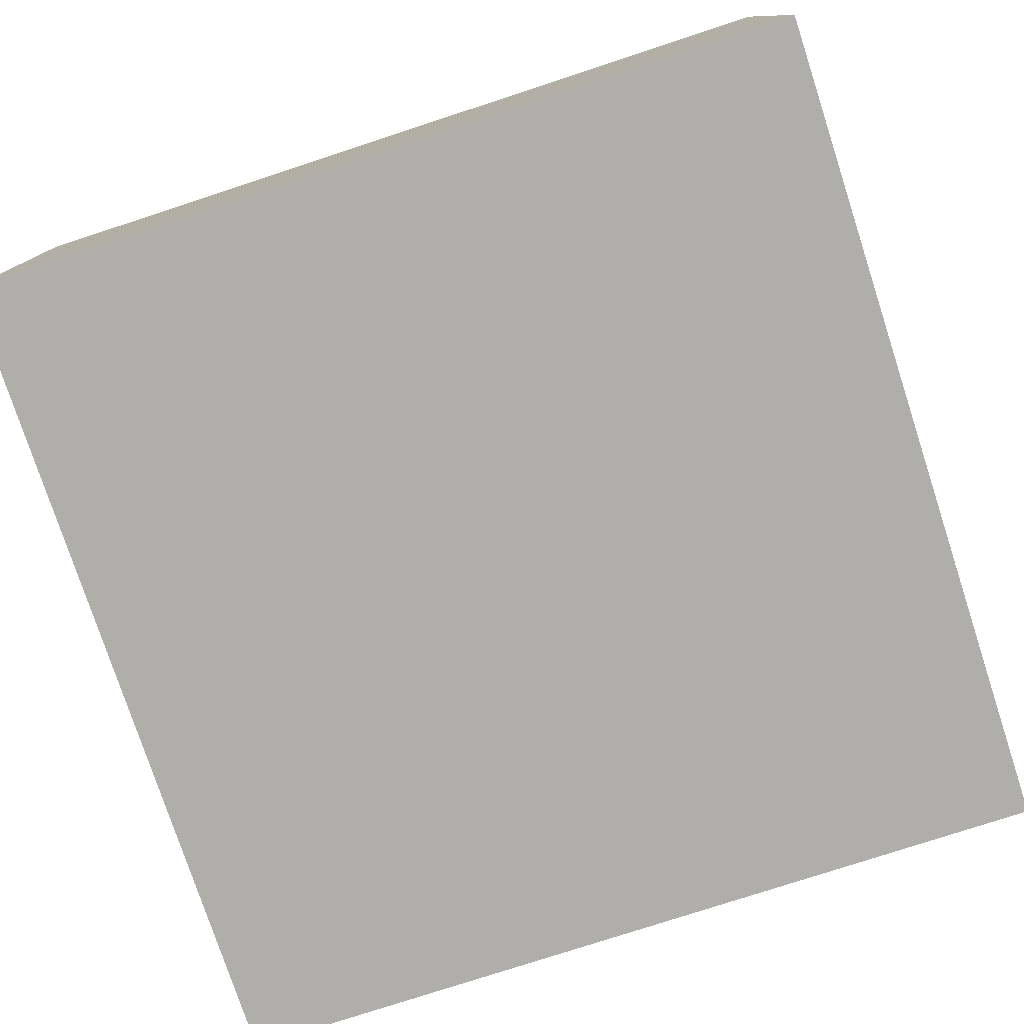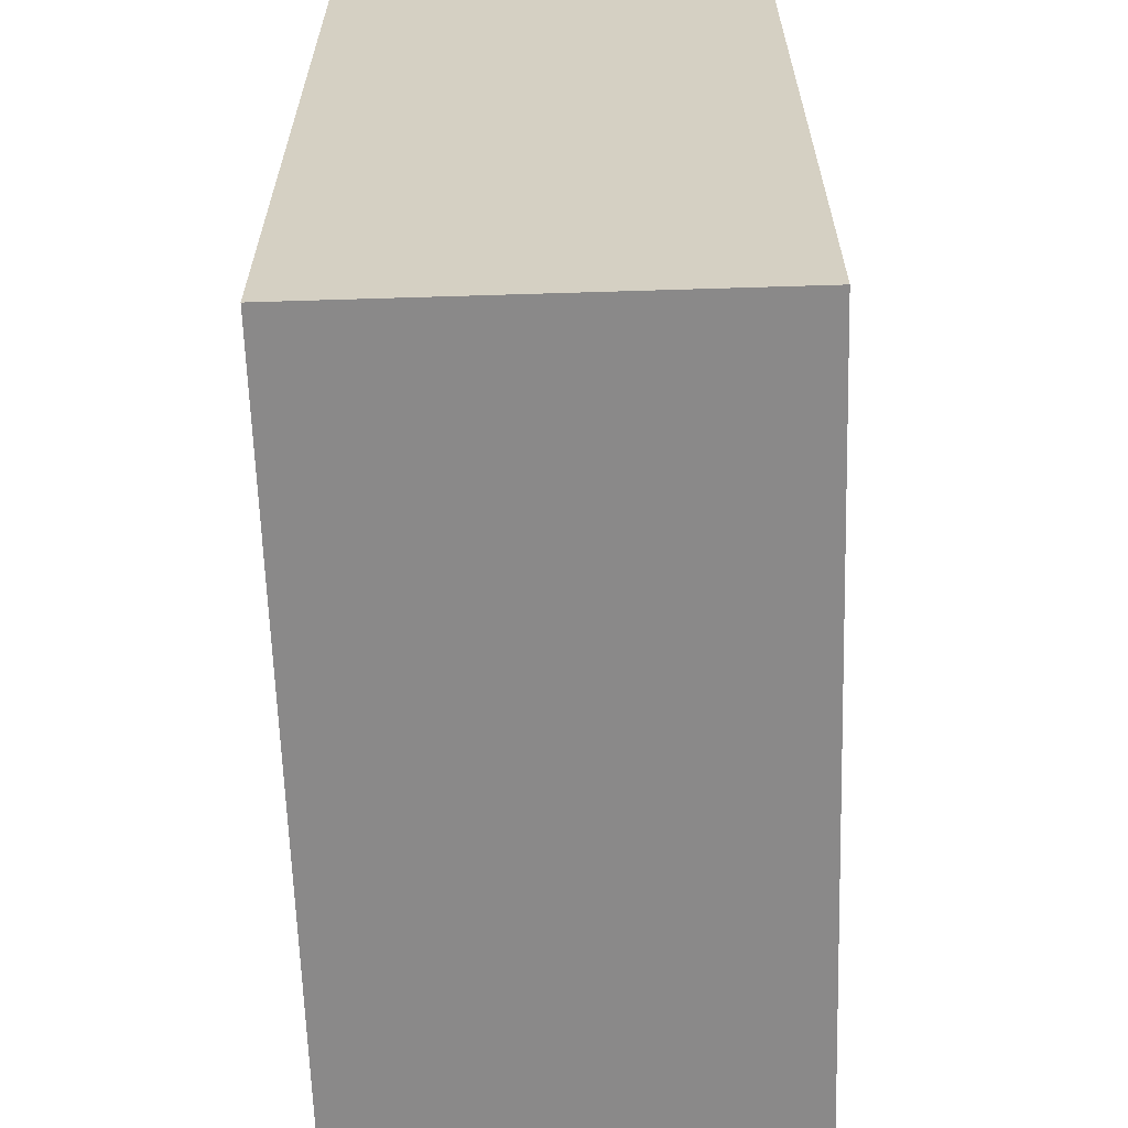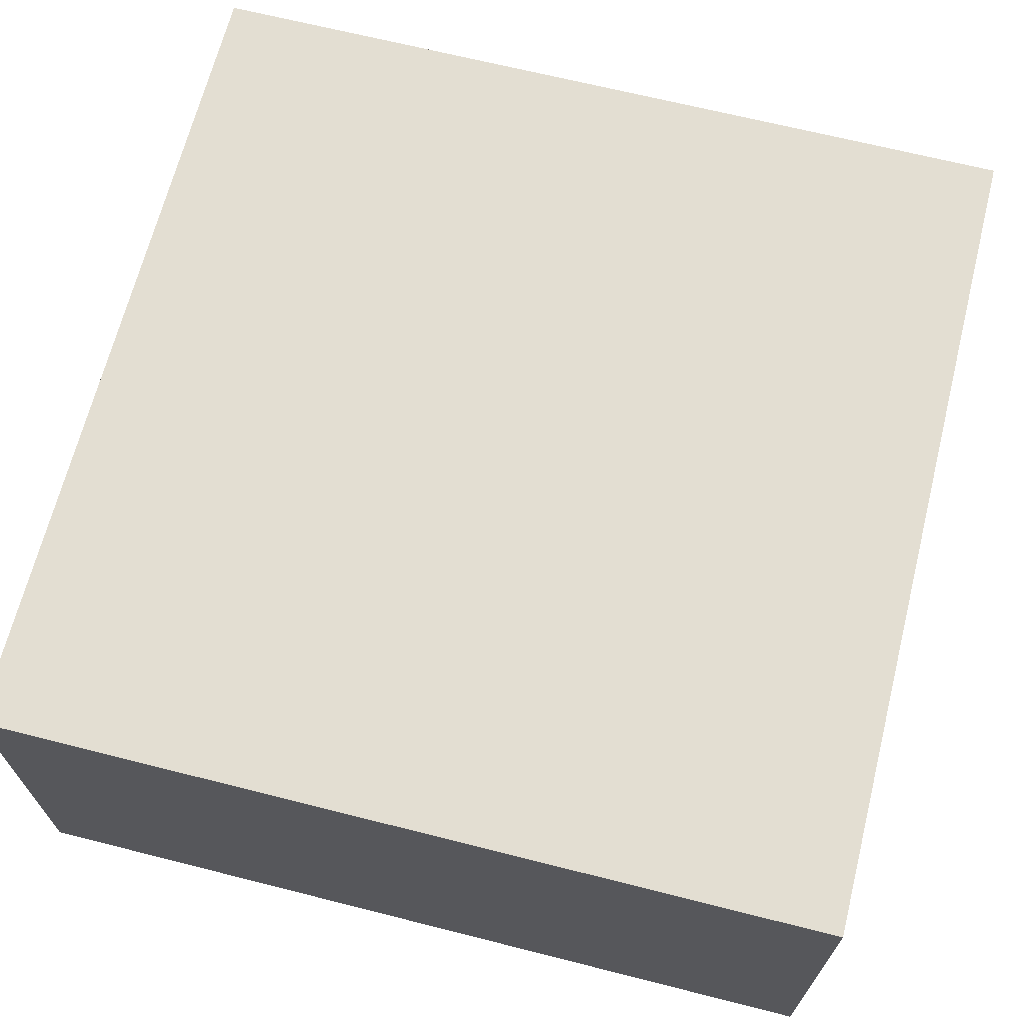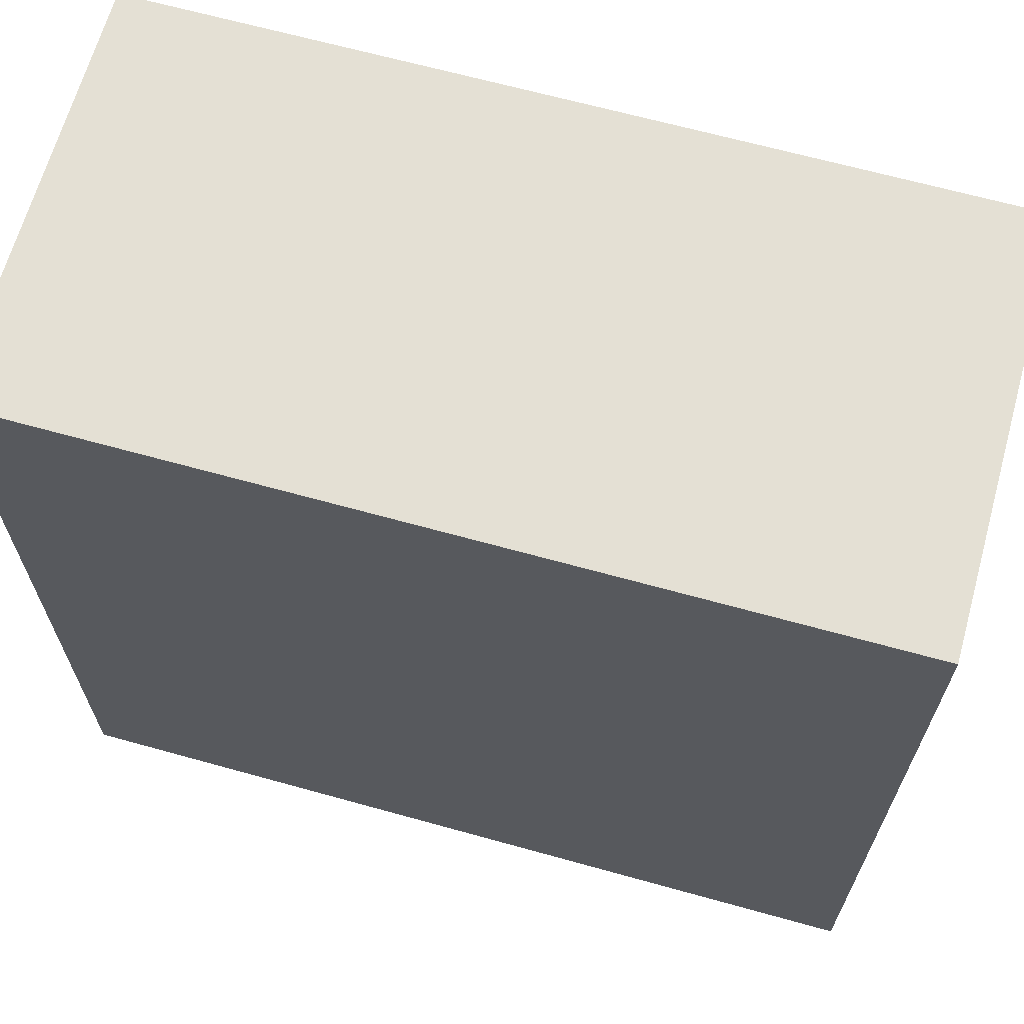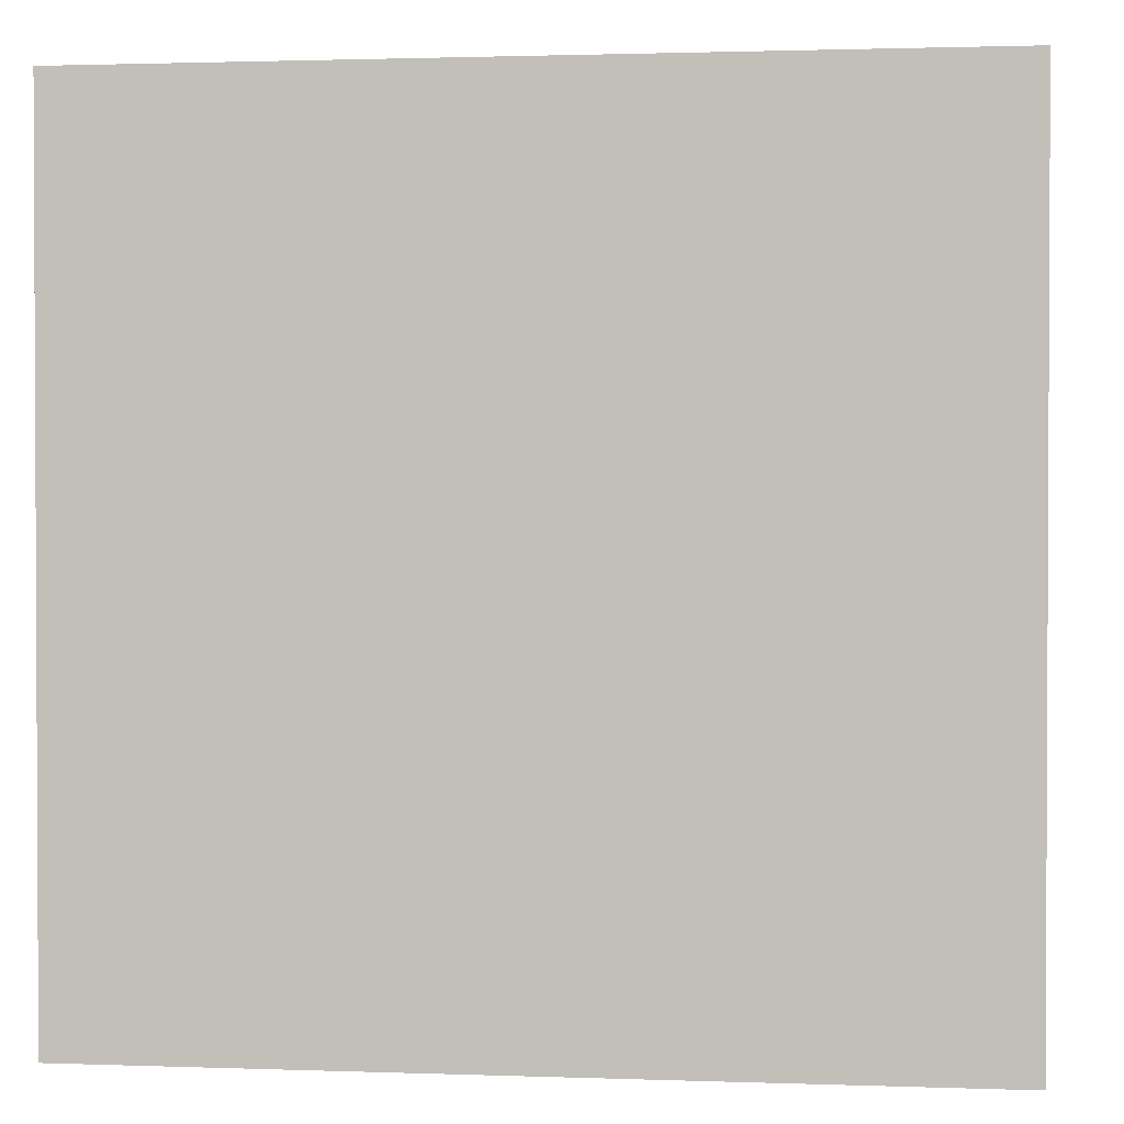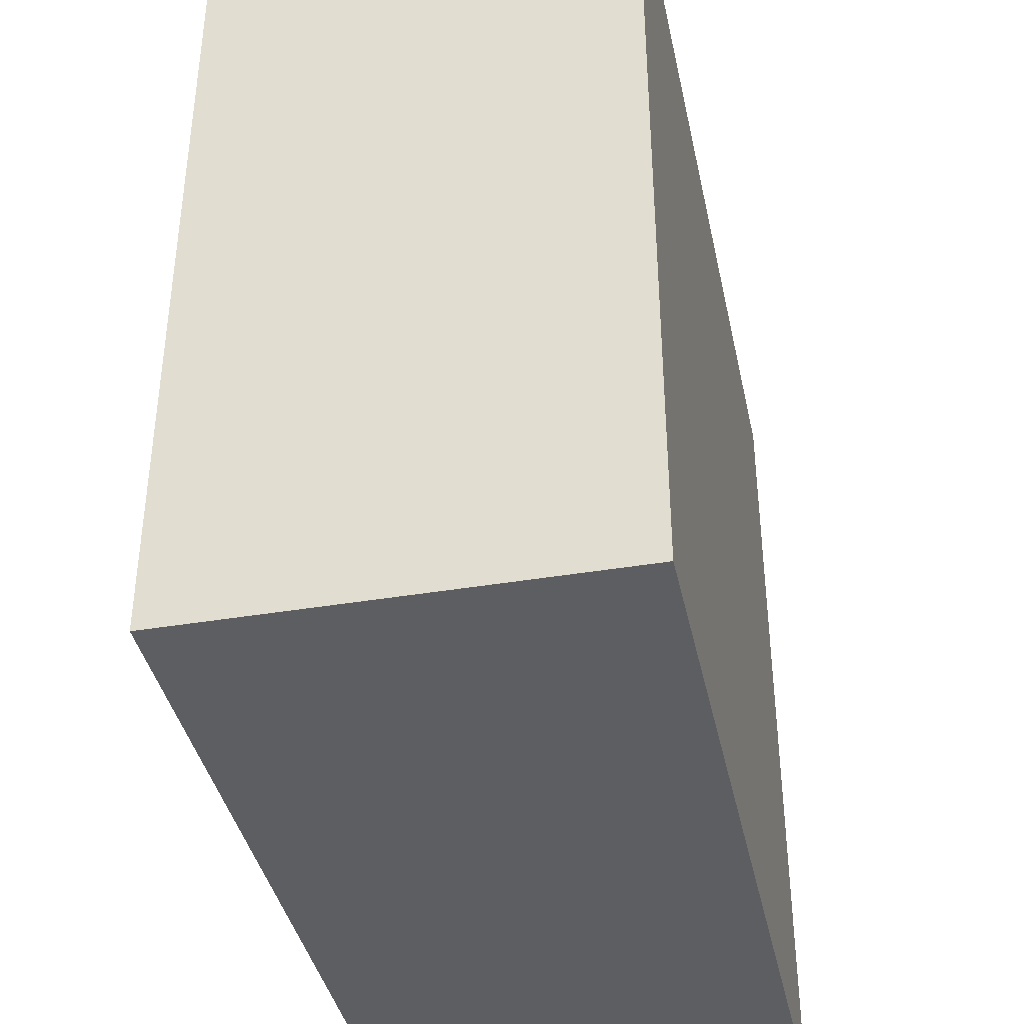
<metadata>
{"format":"obj","ext":"obj","renderer":"f3d","projection":"perspective","resolution":1024,"background":"white","views":[{"elev":-77.7,"azim":108.1,"up":"+Y"},{"elev":-63.3,"azim":-88.2,"up":"+Z"},{"elev":67.5,"azim":104.2,"up":"+Y"},{"elev":66.2,"azim":15.6,"up":"+Z"},{"elev":1.5,"azim":7.2,"up":"+Z"},{"elev":-39.4,"azim":-78.1,"up":"+Z"}]}
</metadata>
<code>
o
v 0.6 2.7 -0.6
v 0.6 2.7 -0.2
v 0.6 2.7 0.2
v 0.6 2.7 0.6
v 0.6 2.8 -0.6
v 0.6 2.8 -0.2
v 0.6 2.8 -0.1
v 0.6 2.8 0.1
v 0.6 2.8 0.2
v 0.6 2.8 0.6
v 0.6 3 -0.2
v 0.6 3 -0.1
v 0.6 3 0.1
v 0.6 3 0.2
v 0.6 3.1 -0.3
v 0.6 3.1 -0.2
v 0.6 3.1 -0.1
v 0.6 3.1 0.1
v 0.6 3.1 0.2
v 0.6 3.1 0.3
v 0.6 3.2 -0.2
v 0.6 3.2 -0.1
v 0.6 3.2 0.1
v 0.6 3.2 0.2
v 0.6 3.3 -0.6
v 0.6 3.3 -0.3
v 0.6 3.3 -0.2
v 0.6 3.3 0.2
v 0.6 3.3 0.3
v 0.6 3.3 0.6
v -0.6 2.7 -0.6
v -0.6 2.7 -0.2
v -0.6 2.7 0.2
v -0.6 2.7 0.6
v -0.6 2.8 -0.6
v -0.6 2.8 -0.2
v -0.6 2.8 -0.1
v -0.6 2.8 0.1
v -0.6 2.8 0.2
v -0.6 2.8 0.6
v -0.6 3 -0.2
v -0.6 3 -0.1
v -0.6 3 0.1
v -0.6 3 0.2
v -0.6 3.1 -0.3
v -0.6 3.1 -0.2
v -0.6 3.1 -0.1
v -0.6 3.1 0.1
v -0.6 3.1 0.2
v -0.6 3.1 0.3
v -0.6 3.2 -0.2
v -0.6 3.2 -0.1
v -0.6 3.2 0.1
v -0.6 3.2 0.2
v -0.6 3.3 -0.6
v -0.6 3.3 -0.3
v -0.6 3.3 -0.2
v -0.6 3.3 0.2
v -0.6 3.3 0.3
v -0.6 3.3 0.6
v 0.6 2.7 -0.6
v 0.6 2.8 -0.6
v 0.6 3.3 -0.6
v 0.3 3.1 -0.6
v 0.3 3.3 -0.6
v 0.2 2.7 -0.6
v 0.2 2.8 -0.6
v 0.2 3 -0.6
v 0.2 3.1 -0.6
v 0.2 3.2 -0.6
v 0.2 3.3 -0.6
v 0.1 2.8 -0.6
v 0.1 3 -0.6
v 0.1 3.1 -0.6
v 0.1 3.2 -0.6
v -0.1 2.8 -0.6
v -0.1 3 -0.6
v -0.1 3.1 -0.6
v -0.1 3.2 -0.6
v -0.2 2.7 -0.6
v -0.2 2.8 -0.6
v -0.2 3 -0.6
v -0.2 3.1 -0.6
v -0.2 3.2 -0.6
v -0.2 3.3 -0.6
v -0.3 3.1 -0.6
v -0.3 3.3 -0.6
v -0.6 2.7 -0.6
v -0.6 2.8 -0.6
v -0.6 3.3 -0.6
v 0.6 2.7 0.6
v 0.6 2.8 0.6
v 0.6 3.3 0.6
v 0.3 3.1 0.6
v 0.3 3.3 0.6
v 0.2 2.7 0.6
v 0.2 2.8 0.6
v 0.2 3 0.6
v 0.2 3.1 0.6
v 0.2 3.2 0.6
v 0.2 3.3 0.6
v 0.1 2.8 0.6
v 0.1 3 0.6
v 0.1 3.1 0.6
v 0.1 3.2 0.6
v -0.1 2.8 0.6
v -0.1 3 0.6
v -0.1 3.1 0.6
v -0.1 3.2 0.6
v -0.2 2.7 0.6
v -0.2 2.8 0.6
v -0.2 3 0.6
v -0.2 3.1 0.6
v -0.2 3.2 0.6
v -0.2 3.3 0.6
v -0.3 3.1 0.6
v -0.3 3.3 0.6
v -0.6 2.7 0.6
v -0.6 2.8 0.6
v -0.6 3.3 0.6
v 0.6 2.7 -0.6
v 0.2 2.7 -0.6
v -0.2 2.7 -0.6
v -0.6 2.7 -0.6
v 0.4 2.7 -0.4
v 0.2 2.7 -0.4
v -0.2 2.7 -0.4
v -0.4 2.7 -0.4
v 0.6 2.7 -0.2
v 0.4 2.7 -0.2
v -0.4 2.7 -0.2
v -0.6 2.7 -0.2
v 0.6 2.7 0.2
v 0.4 2.7 0.2
v -0.4 2.7 0.2
v -0.6 2.7 0.2
v 0.4 2.7 0.4
v 0.2 2.7 0.4
v -0.2 2.7 0.4
v -0.4 2.7 0.4
v 0.6 2.7 0.6
v 0.2 2.7 0.6
v -0.2 2.7 0.6
v -0.6 2.7 0.6
v 0.6 3.3 -0.6
v 0.3 3.3 -0.6
v 0.2 3.3 -0.6
v -0.2 3.3 -0.6
v -0.3 3.3 -0.6
v -0.6 3.3 -0.6
v 0.6 3.3 -0.3
v 0.3 3.3 -0.3
v 0.2 3.3 -0.3
v 0.1 3.3 -0.3
v -0.1 3.3 -0.3
v -0.2 3.3 -0.3
v -0.3 3.3 -0.3
v -0.6 3.3 -0.3
v 0.6 3.3 -0.2
v 0.3 3.3 -0.2
v 0.1 3.3 -0.2
v -0.1 3.3 -0.2
v -0.3 3.3 -0.2
v -0.6 3.3 -0.2
v 0.3 3.3 -0.1
v 0.1 3.3 -0.1
v -0.1 3.3 -0.1
v -0.3 3.3 -0.1
v 0.3 3.3 0.1
v 0.1 3.3 0.1
v -0.1 3.3 0.1
v -0.3 3.3 0.1
v 0.6 3.3 0.2
v 0.3 3.3 0.2
v 0.1 3.3 0.2
v -0.1 3.3 0.2
v -0.3 3.3 0.2
v -0.6 3.3 0.2
v 0.6 3.3 0.3
v 0.3 3.3 0.3
v 0.2 3.3 0.3
v 0.1 3.3 0.3
v -0.1 3.3 0.3
v -0.2 3.3 0.3
v -0.3 3.3 0.3
v -0.6 3.3 0.3
v 0.6 3.3 0.6
v 0.3 3.3 0.6
v 0.2 3.3 0.6
v -0.2 3.3 0.6
v -0.3 3.3 0.6
v -0.6 3.3 0.6
f 5 2 1
f 6 3 2
f 6 2 5
f 7 3 6
f 8 3 7
f 9 4 3
f 9 3 8
f 10 4 9
f 11 6 5
f 11 7 6
f 12 8 7
f 12 7 11
f 13 10 9
f 13 8 12
f 13 9 8
f 14 10 13
f 15 11 5
f 16 12 11
f 16 11 15
f 16 13 12
f 16 14 13
f 17 14 16
f 18 14 17
f 19 10 14
f 19 14 18
f 20 10 19
f 21 16 15
f 21 17 16
f 22 18 17
f 22 17 21
f 23 20 19
f 23 18 22
f 23 19 18
f 24 20 23
f 25 15 5
f 26 21 15
f 26 15 25
f 27 22 21
f 27 21 26
f 27 23 22
f 27 24 23
f 28 20 24
f 28 24 27
f 29 10 20
f 29 20 28
f 30 10 29
f 31 32 35
f 32 33 36
f 35 32 36
f 36 33 37
f 37 33 38
f 33 34 39
f 38 33 39
f 39 34 40
f 35 36 41
f 36 37 41
f 37 38 42
f 41 37 42
f 39 40 43
f 42 38 43
f 38 39 43
f 43 40 44
f 35 41 45
f 41 42 46
f 45 41 46
f 42 43 46
f 43 44 46
f 46 44 47
f 47 44 48
f 44 40 49
f 48 44 49
f 49 40 50
f 45 46 51
f 46 47 51
f 47 48 52
f 51 47 52
f 49 50 53
f 52 48 53
f 48 49 53
f 53 50 54
f 35 45 55
f 45 51 56
f 55 45 56
f 51 52 57
f 56 51 57
f 52 53 57
f 53 54 57
f 54 50 58
f 57 54 58
f 50 40 59
f 58 50 59
f 59 40 60
f 64 63 62
f 65 63 64
f 66 62 61
f 67 64 62
f 67 62 66
f 68 64 67
f 69 65 64
f 69 64 68
f 70 65 69
f 71 65 70
f 72 68 67
f 72 67 66
f 73 69 68
f 73 68 72
f 73 70 69
f 74 70 73
f 75 71 70
f 75 70 74
f 76 74 73
f 76 72 66
f 76 73 72
f 77 74 76
f 78 75 74
f 78 74 77
f 79 71 75
f 79 75 78
f 80 77 76
f 80 76 66
f 81 77 80
f 82 78 77
f 82 77 81
f 82 79 78
f 83 79 82
f 84 71 79
f 84 79 83
f 85 71 84
f 86 83 82
f 86 82 81
f 86 85 84
f 86 84 83
f 87 85 86
f 88 81 80
f 89 86 81
f 89 81 88
f 89 87 86
f 90 87 89
f 92 93 94
f 94 93 95
f 91 92 96
f 92 94 97
f 96 92 97
f 97 94 98
f 94 95 99
f 98 94 99
f 99 95 100
f 100 95 101
f 97 98 102
f 96 97 102
f 98 99 103
f 102 98 103
f 99 100 103
f 103 100 104
f 100 101 105
f 104 100 105
f 103 104 106
f 96 102 106
f 102 103 106
f 106 104 107
f 104 105 108
f 107 104 108
f 105 101 109
f 108 105 109
f 106 107 110
f 96 106 110
f 110 107 111
f 107 108 112
f 111 107 112
f 108 109 112
f 112 109 113
f 109 101 114
f 113 109 114
f 114 101 115
f 112 113 116
f 111 112 116
f 114 115 116
f 113 114 116
f 116 115 117
f 110 111 118
f 111 116 119
f 118 111 119
f 116 117 119
f 119 117 120
f 125 122 121
f 126 123 122
f 126 122 125
f 127 124 123
f 127 123 126
f 128 124 127
f 129 125 121
f 130 126 125
f 130 125 129
f 130 127 126
f 130 128 127
f 131 124 128
f 131 128 130
f 132 124 131
f 133 130 129
f 133 131 130
f 133 132 131
f 134 132 133
f 135 132 134
f 136 132 135
f 137 134 133
f 137 135 134
f 138 135 137
f 139 135 138
f 140 136 135
f 140 135 139
f 141 137 133
f 141 138 137
f 142 139 138
f 142 138 141
f 143 140 139
f 143 139 142
f 144 136 140
f 144 140 143
f 145 146 151
f 146 147 152
f 151 146 152
f 147 148 153
f 152 147 153
f 153 148 154
f 154 148 155
f 148 149 156
f 155 148 156
f 149 150 157
f 156 149 157
f 157 150 158
f 151 152 159
f 152 153 159
f 153 154 159
f 159 154 160
f 154 155 161
f 160 154 161
f 155 156 162
f 161 155 162
f 157 158 162
f 156 157 162
f 162 158 163
f 163 158 164
f 160 161 165
f 159 160 165
f 161 162 165
f 162 163 165
f 165 163 166
f 166 163 167
f 163 164 168
f 167 163 168
f 159 165 169
f 165 166 169
f 166 167 170
f 169 166 170
f 167 168 171
f 170 167 171
f 168 164 172
f 171 168 172
f 159 169 173
f 170 171 174
f 173 169 174
f 169 170 174
f 171 172 174
f 174 172 175
f 175 172 176
f 172 164 177
f 176 172 177
f 177 164 178
f 173 174 179
f 174 175 179
f 179 175 180
f 180 175 181
f 175 176 182
f 181 175 182
f 177 178 183
f 182 176 183
f 176 177 183
f 183 178 184
f 184 178 185
f 185 178 186
f 179 180 187
f 180 181 188
f 187 180 188
f 181 182 189
f 188 181 189
f 182 183 189
f 183 184 189
f 184 185 190
f 189 184 190
f 185 186 191
f 190 185 191
f 191 186 192

</code>
